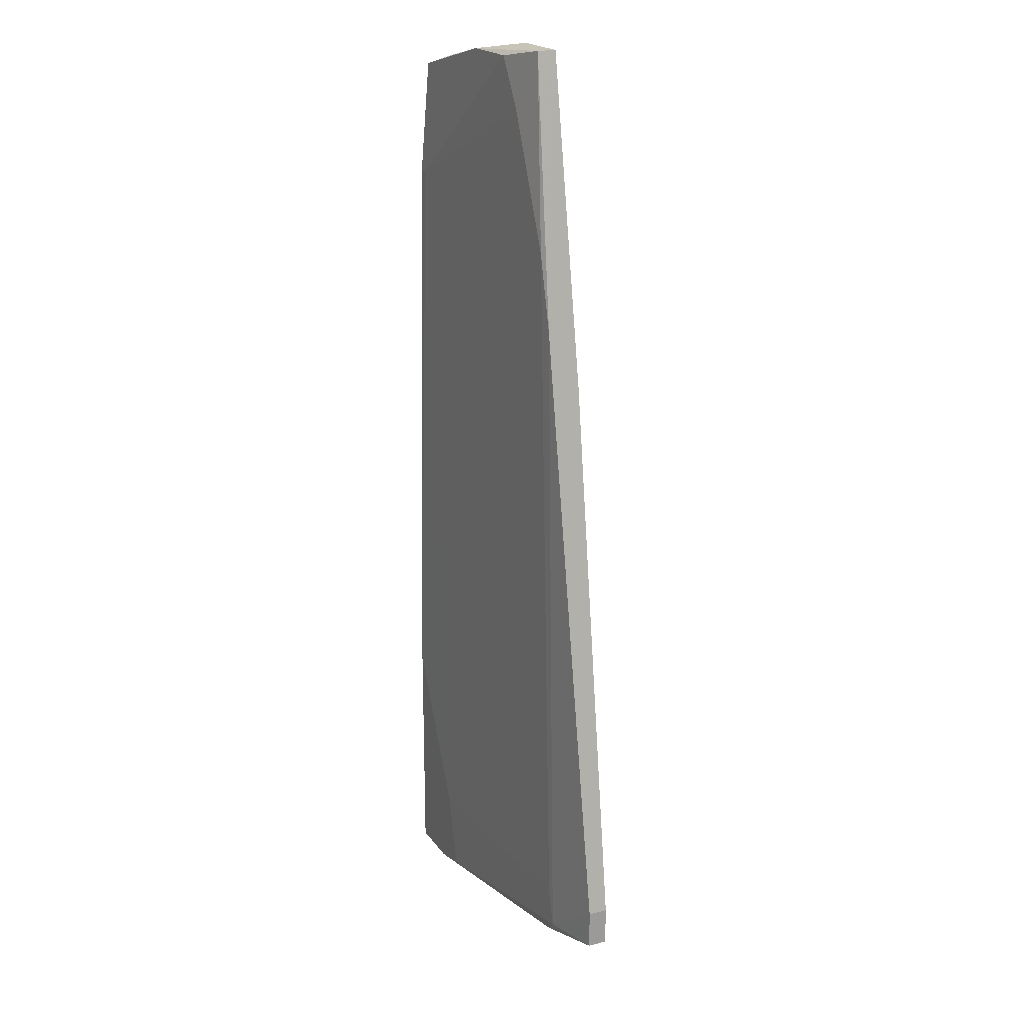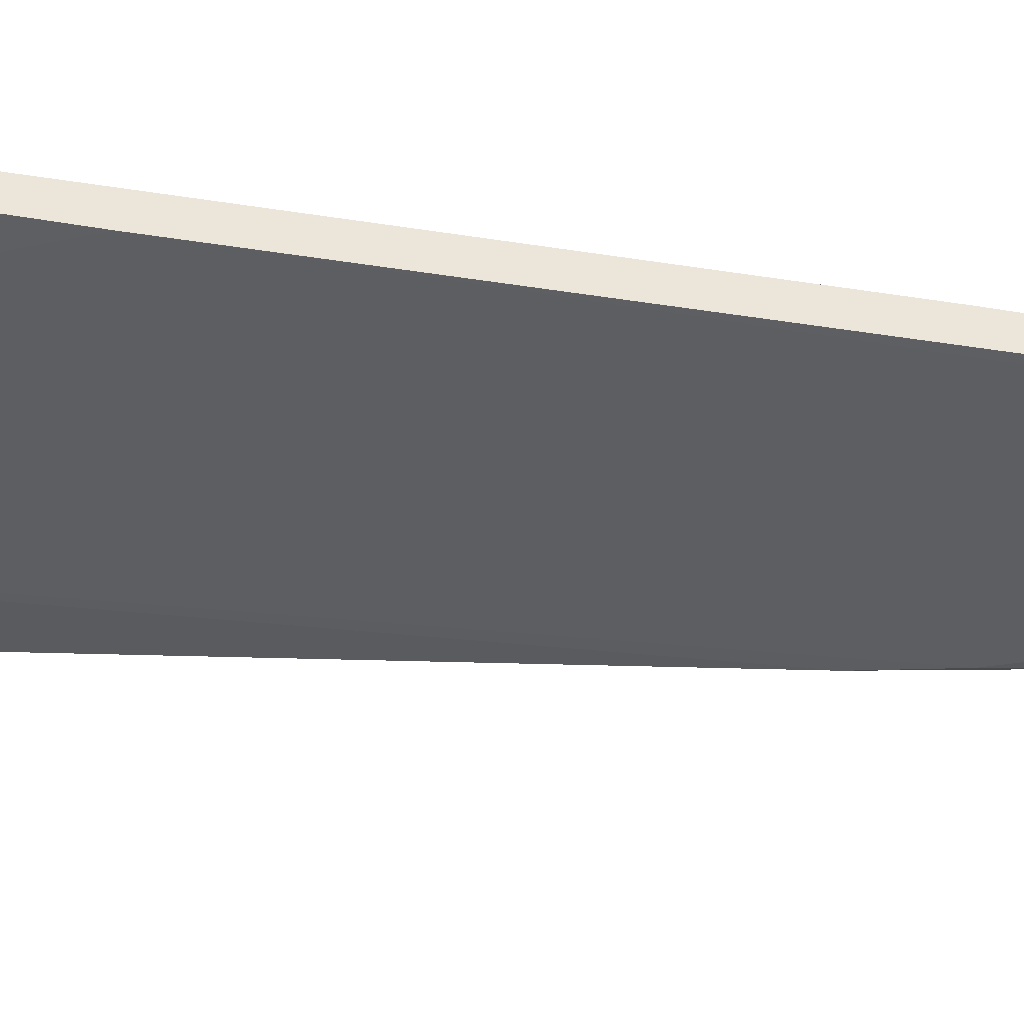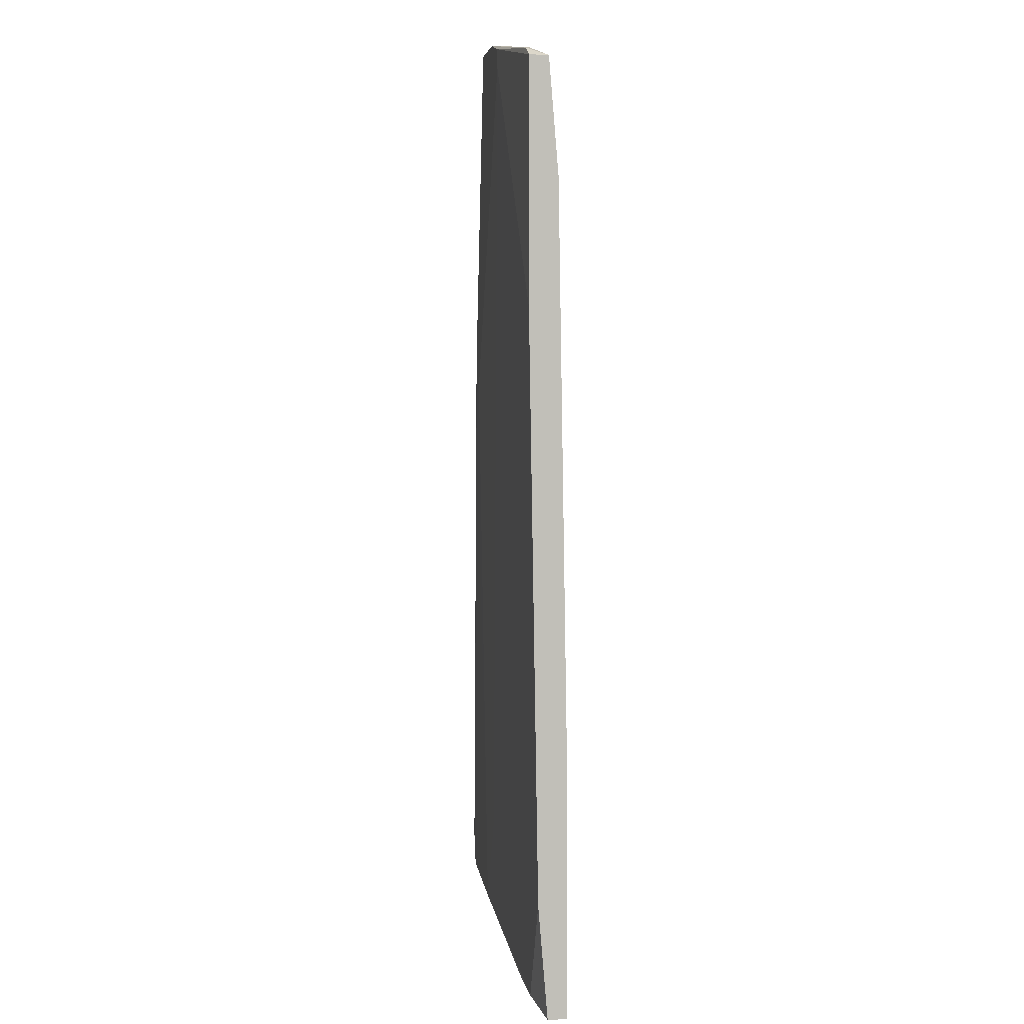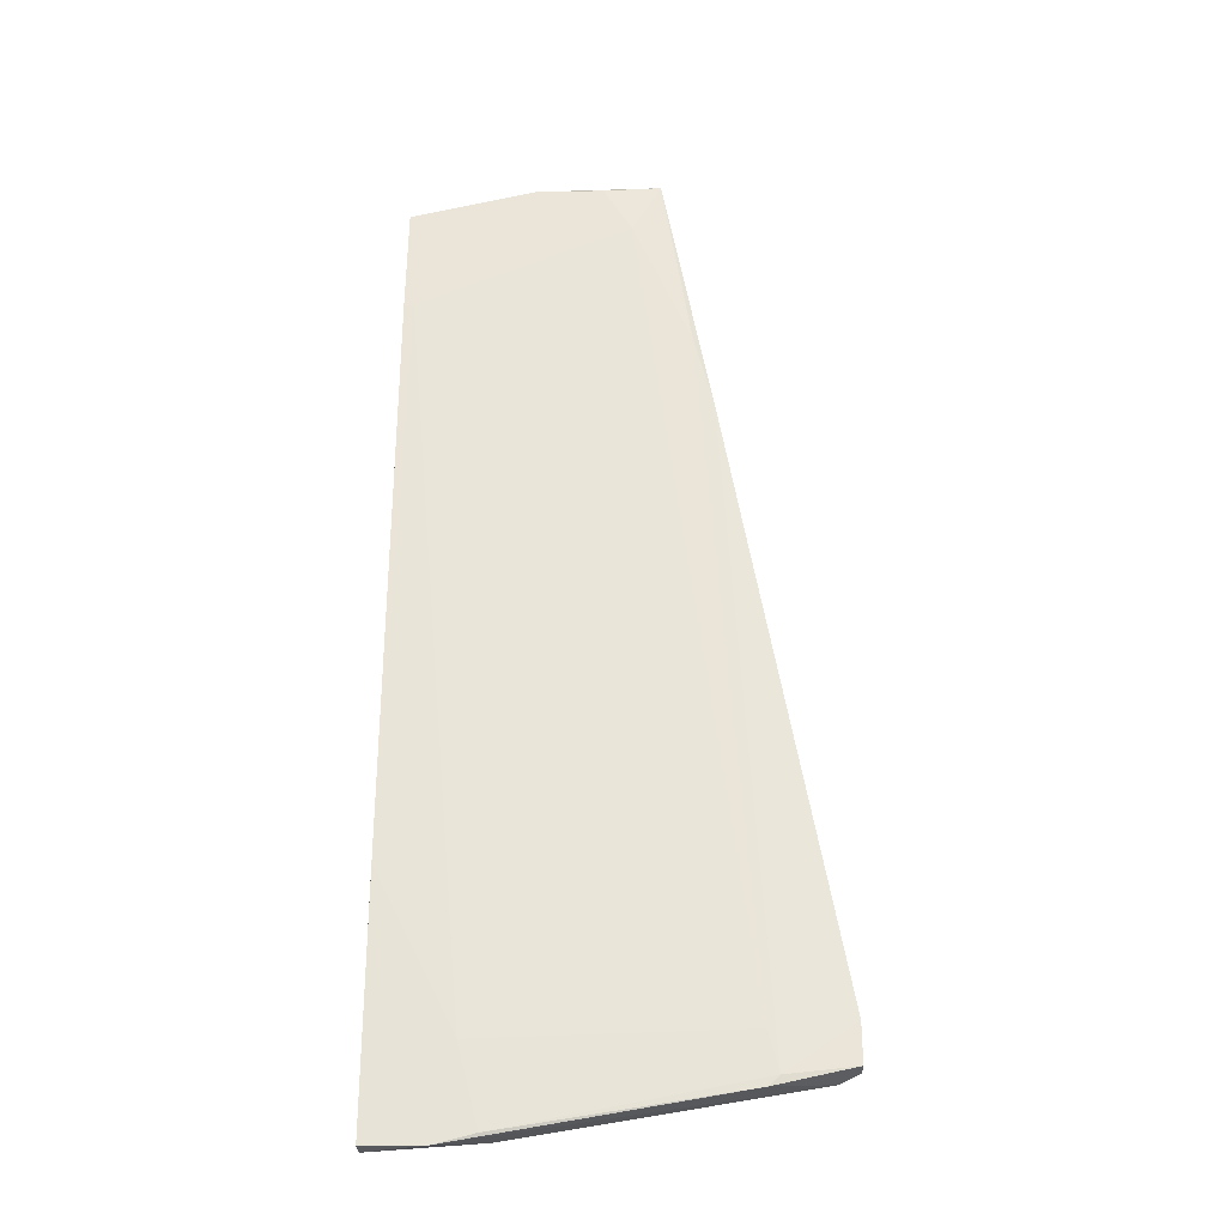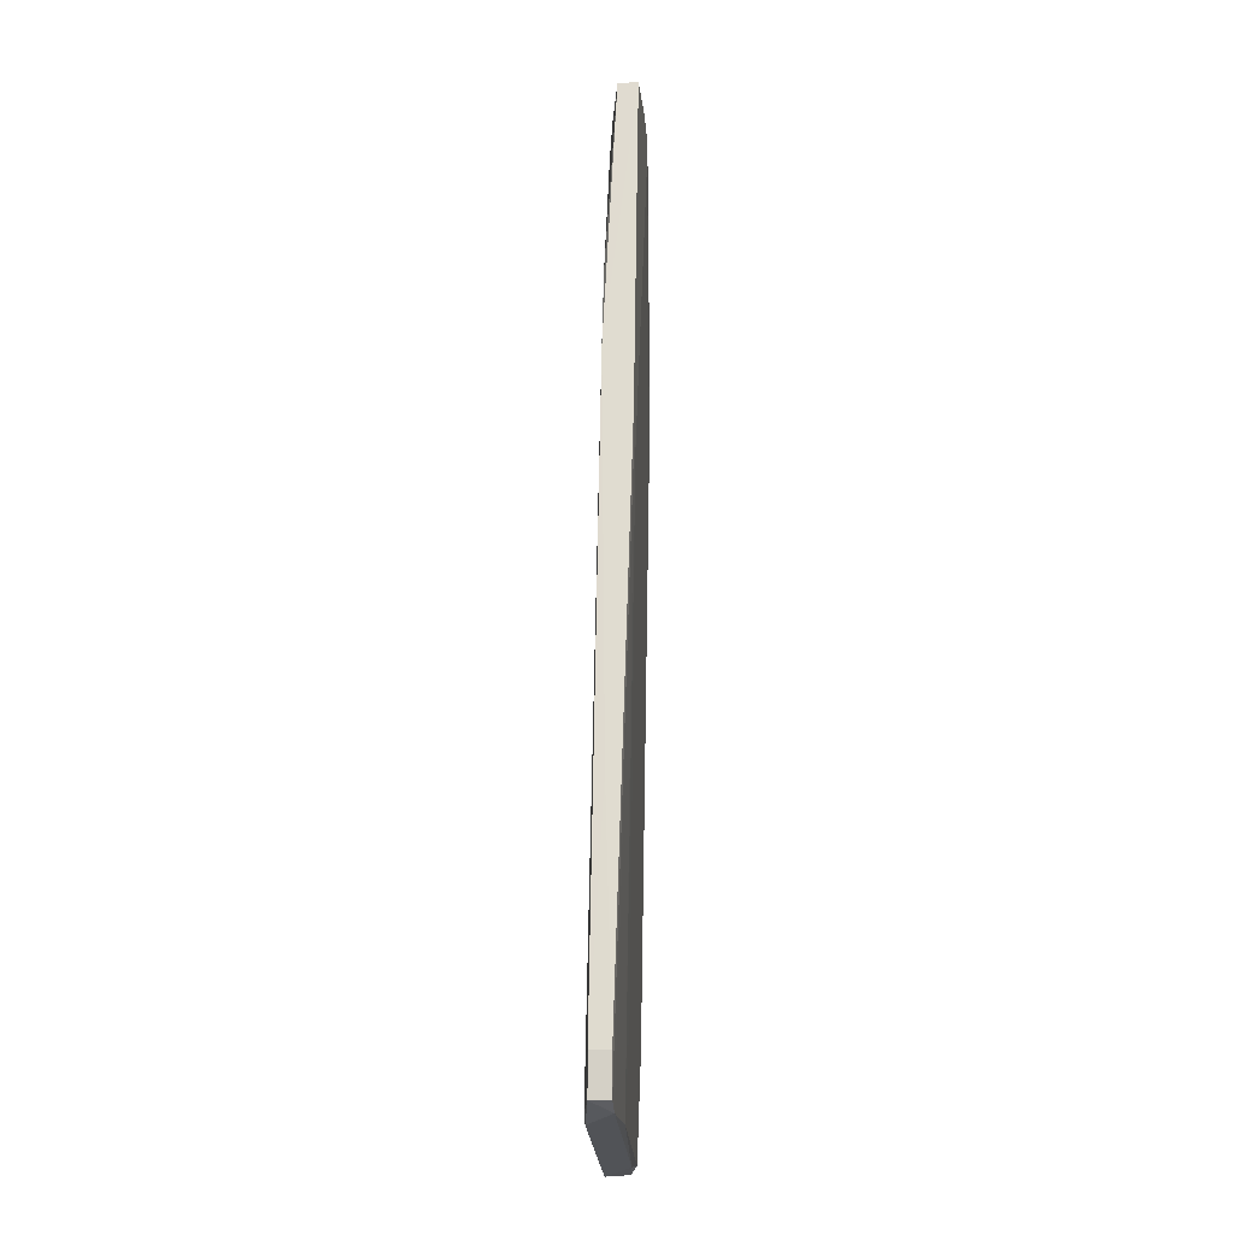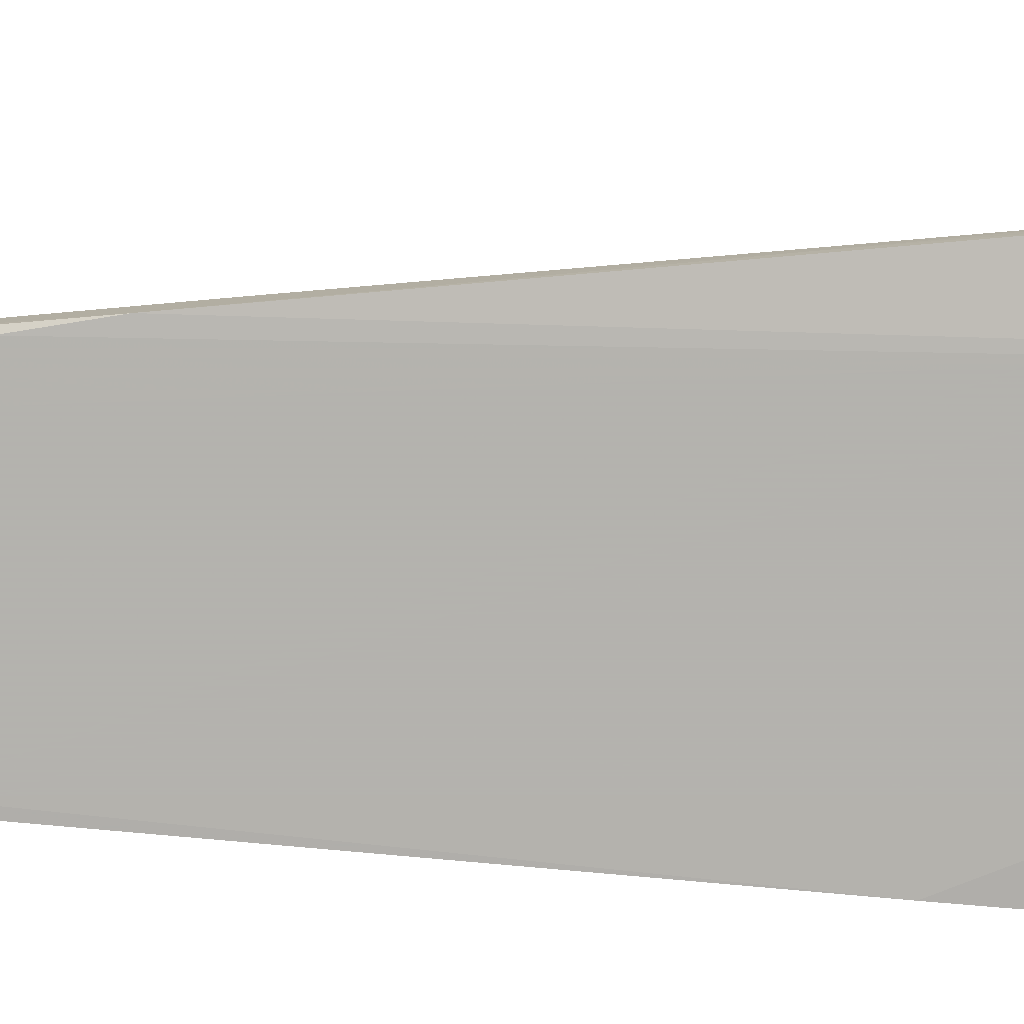
<metadata>
{"format":"obj","ext":"obj","renderer":"f3d","projection":"perspective","resolution":1024,"background":"white","views":[{"elev":20.2,"azim":64.7,"up":"+Z"},{"elev":-40.4,"azim":-102.0,"up":"+Y"},{"elev":4.0,"azim":-98.7,"up":"+Z"},{"elev":-29.1,"azim":1.7,"up":"+Z"},{"elev":-12.0,"azim":95.1,"up":"+Z"},{"elev":-77.7,"azim":85.1,"up":"+Y"}]}
</metadata>
<code>
v 0.07107 0.01929 0.03668
v 0.07107 0.01929 0.03213
v 0.04036 0.01702 -0.0395
v 0.03467 0.01361 -0.01222
v 0.03467 0.01361 -0.04066
v 0.03467 0.01702 -0.02701
v 0.03467 0.01475 0.05716
v 0.03467 0.01588 0.07081
v 0.03467 0.01588 -0.04066
v 0.03467 0.01816 0.07081
v 0.03467 0.01816 0.04237
v 0.05173 0.01929 0.07421
v 0.05173 0.01929 0.07195
v 0.0631 0.01816 -0.02359
v 0.05742 0.01588 0.07421
v 0.04377 0.01361 -0.03042
v 0.08016 0.01816 -0.03383
v 0.04946 0.01588 0.07421
v 0.06879 0.01929 0.03328
v 0.06879 0.01816 -0.03497
v 0.0415 0.01361 -0.04066
v 0.06083 0.01588 0.06853
v 0.07789 0.01702 -0.001976
v 0.04719 0.01702 -0.0395
v 0.06993 0.01588 0.04351
v 0.05628 0.01929 0.07537
v 0.06765 0.01588 0.05261
v 0.07334 0.01475 -0.03497
v 0.07334 0.01475 -0.02928
v 0.04605 0.01361 -0.0395
v 0.08244 0.01588 -0.03269
v 0.08244 0.01588 -0.02814
v 0.08244 0.01816 -0.03269
v 0.08244 0.01816 -0.02814
v 0.07447 0.01475 -0.03383
v 0.03581 0.01475 0.05716
v 0.06424 0.01702 0.07537
v 0.06424 0.01929 0.07537
v 0.03695 0.01816 0.07195
f 17 2 33
f 5 8 6
f 6 8 10
f 12 38 19
f 6 10 11
f 10 12 11
f 16 5 21
f 8 5 4
f 5 16 4
f 16 36 4
f 34 23 32
f 31 34 32
f 35 31 32
f 5 6 9
f 6 3 9
f 21 5 9
f 36 15 18
f 15 37 18
f 3 20 24
f 20 17 24
f 17 21 24
f 9 3 24
f 21 9 24
f 19 38 2
f 20 19 2
f 17 20 2
f 37 27 25
f 38 37 25
f 32 23 25
f 35 32 25
f 36 16 29
f 25 27 29
f 35 25 29
f 31 35 28
f 17 31 28
f 21 17 28
f 19 20 14
f 3 6 14
f 20 3 14
f 12 19 13
f 6 11 13
f 11 12 13
f 19 14 13
f 14 6 13
f 8 4 7
f 4 36 7
f 18 8 7
f 36 18 7
f 38 12 26
f 37 38 26
f 18 37 26
f 18 26 39
f 10 8 39
f 12 10 39
f 8 18 39
f 26 12 39
f 16 21 30
f 35 29 30
f 29 16 30
f 28 35 30
f 21 28 30
f 23 34 1
f 34 2 1
f 2 38 1
f 25 23 1
f 38 25 1
f 15 36 22
f 27 37 22
f 37 15 22
f 29 27 22
f 36 29 22
f 34 31 33
f 31 17 33
f 2 34 33

</code>
